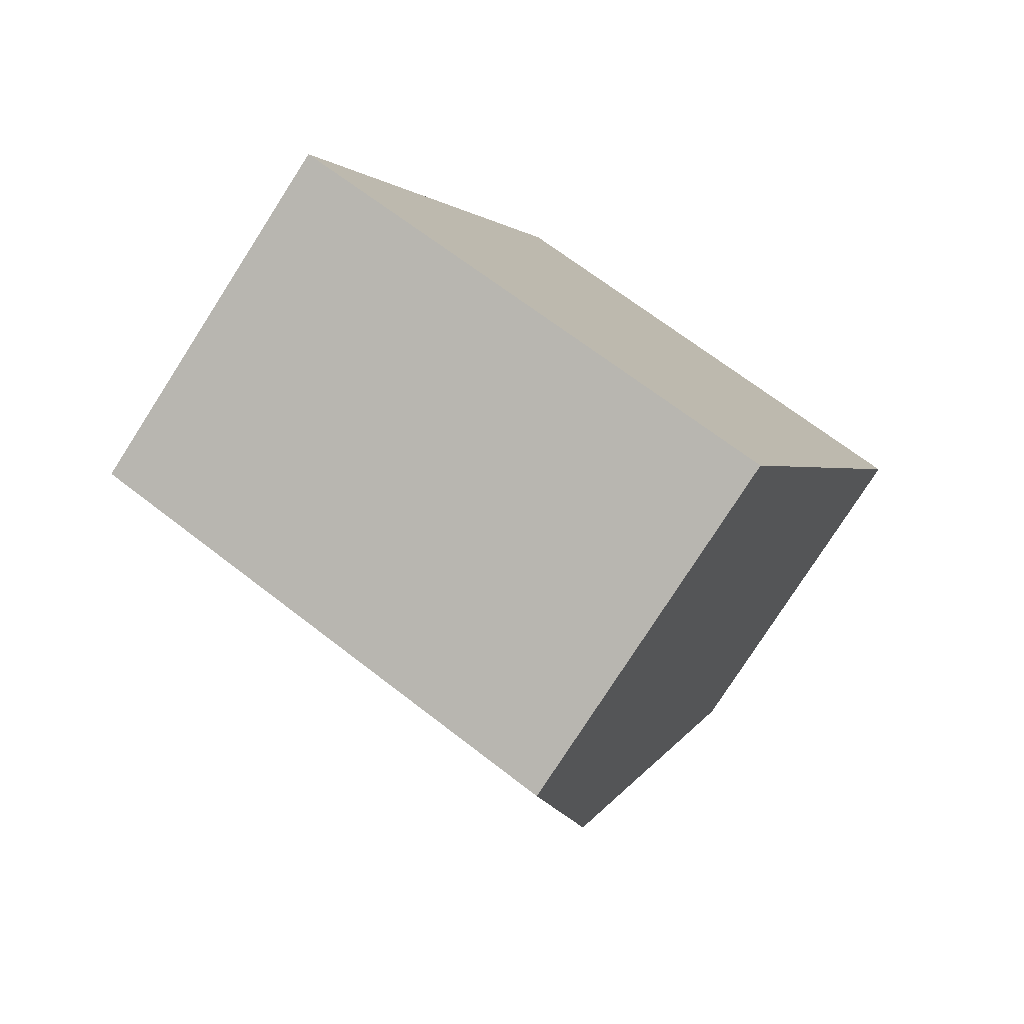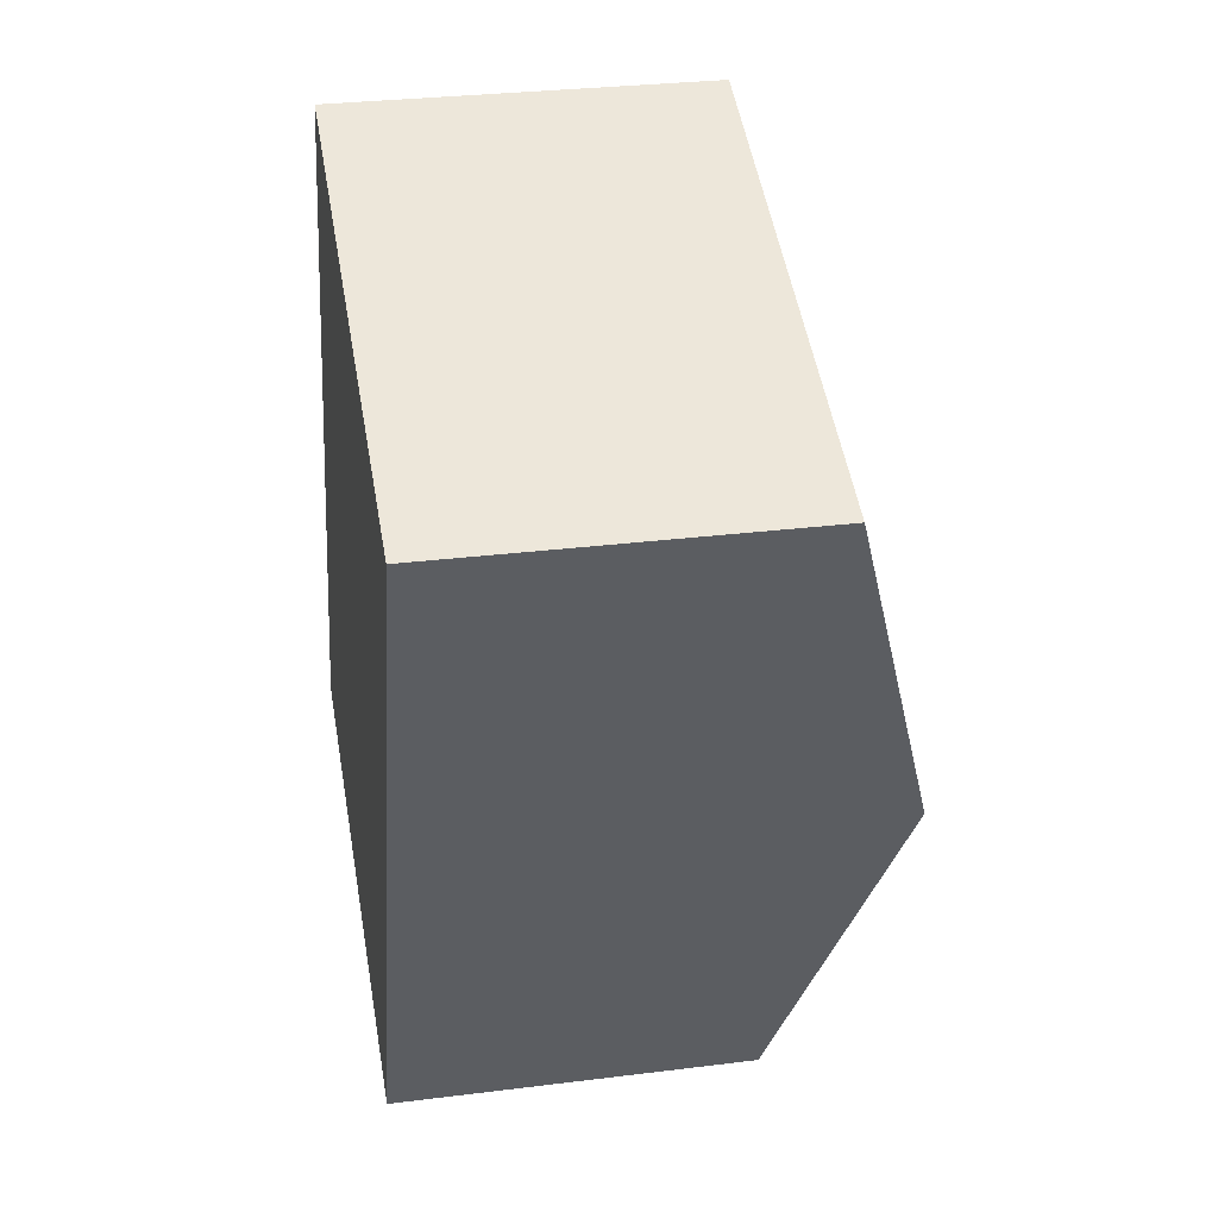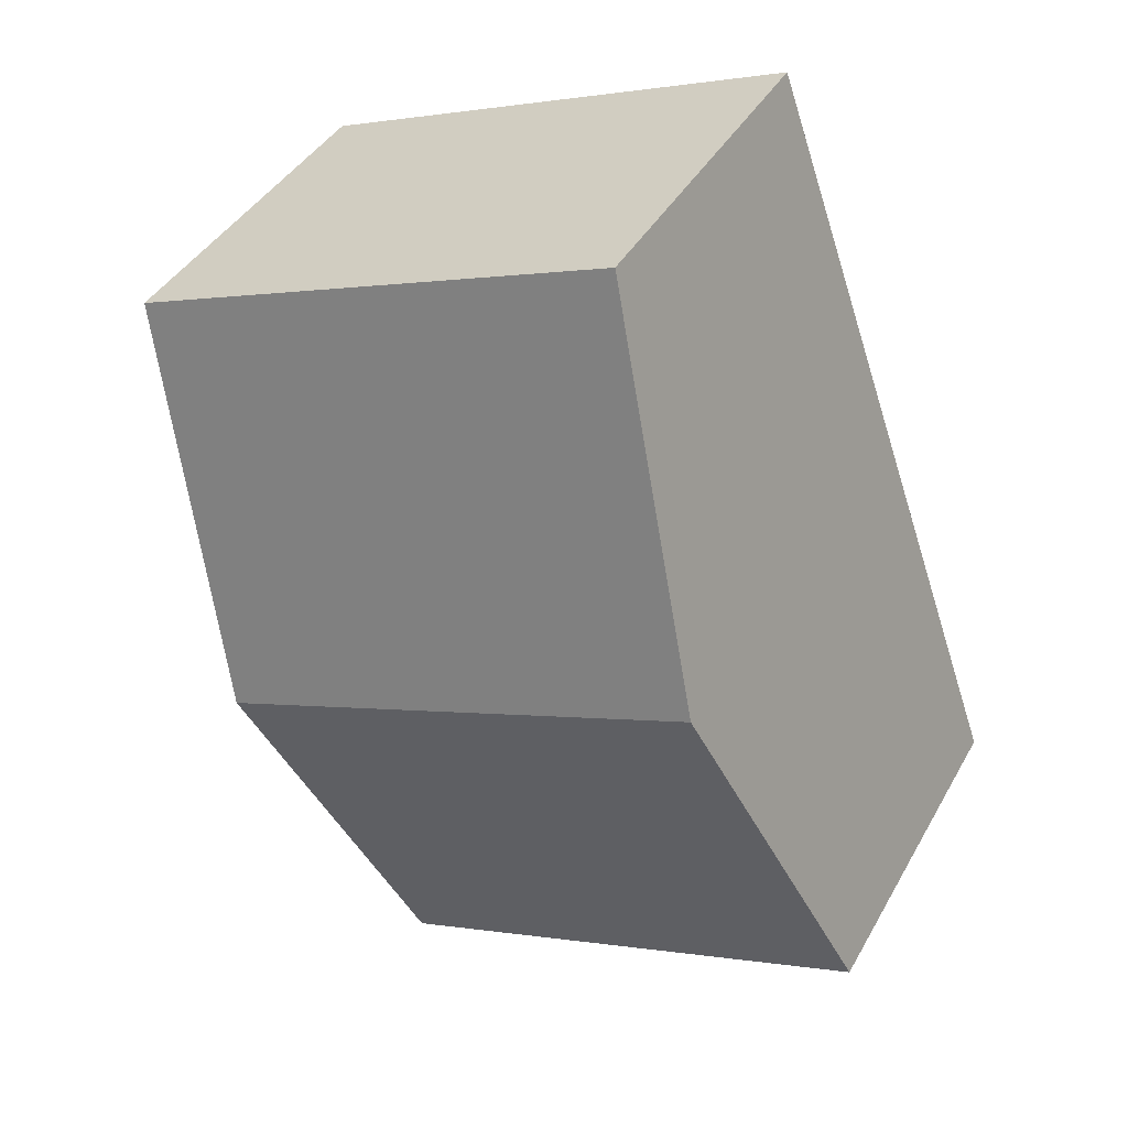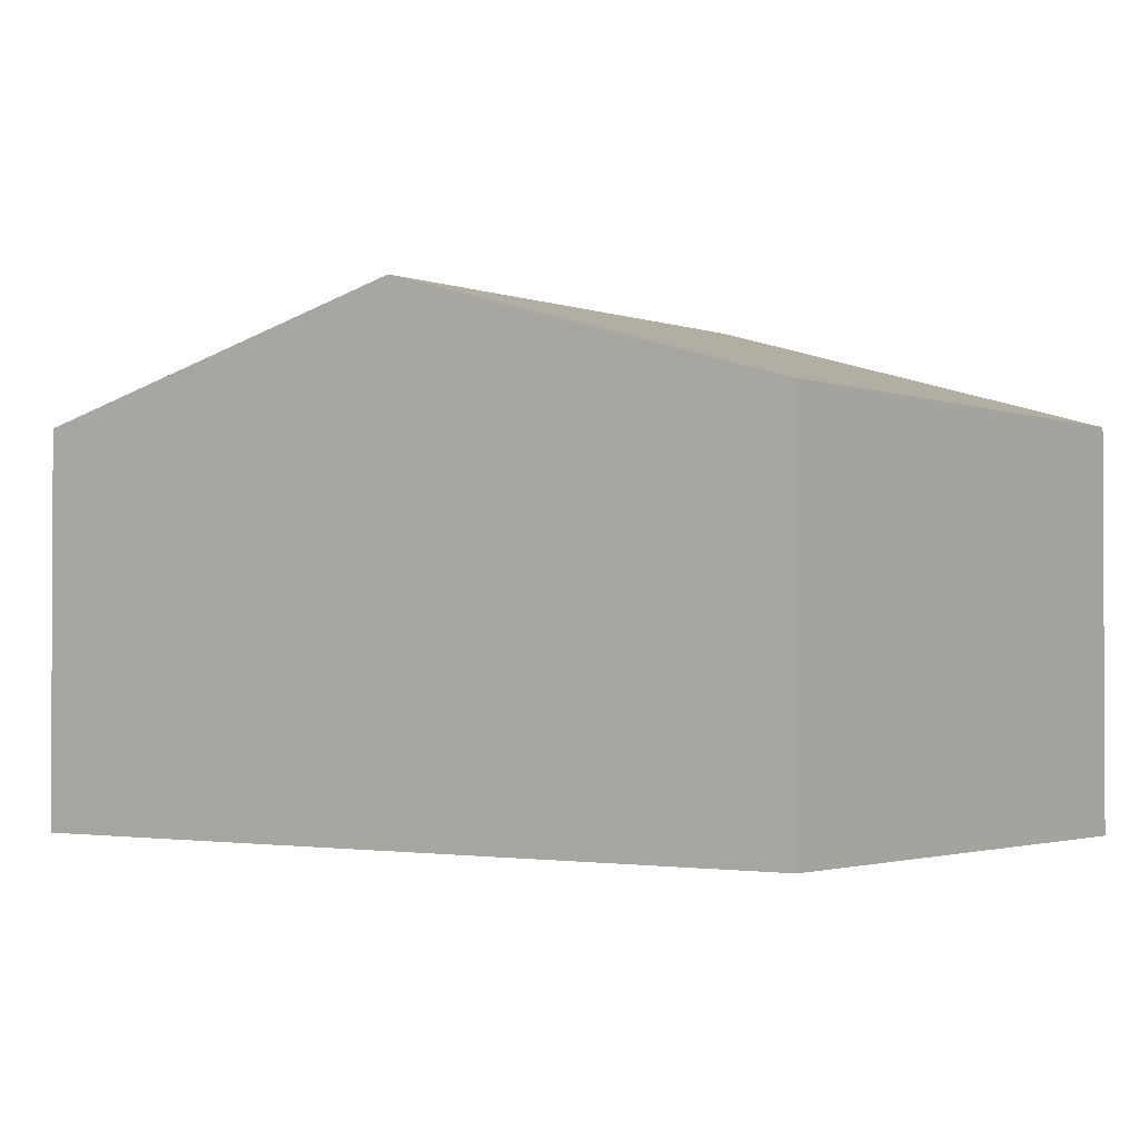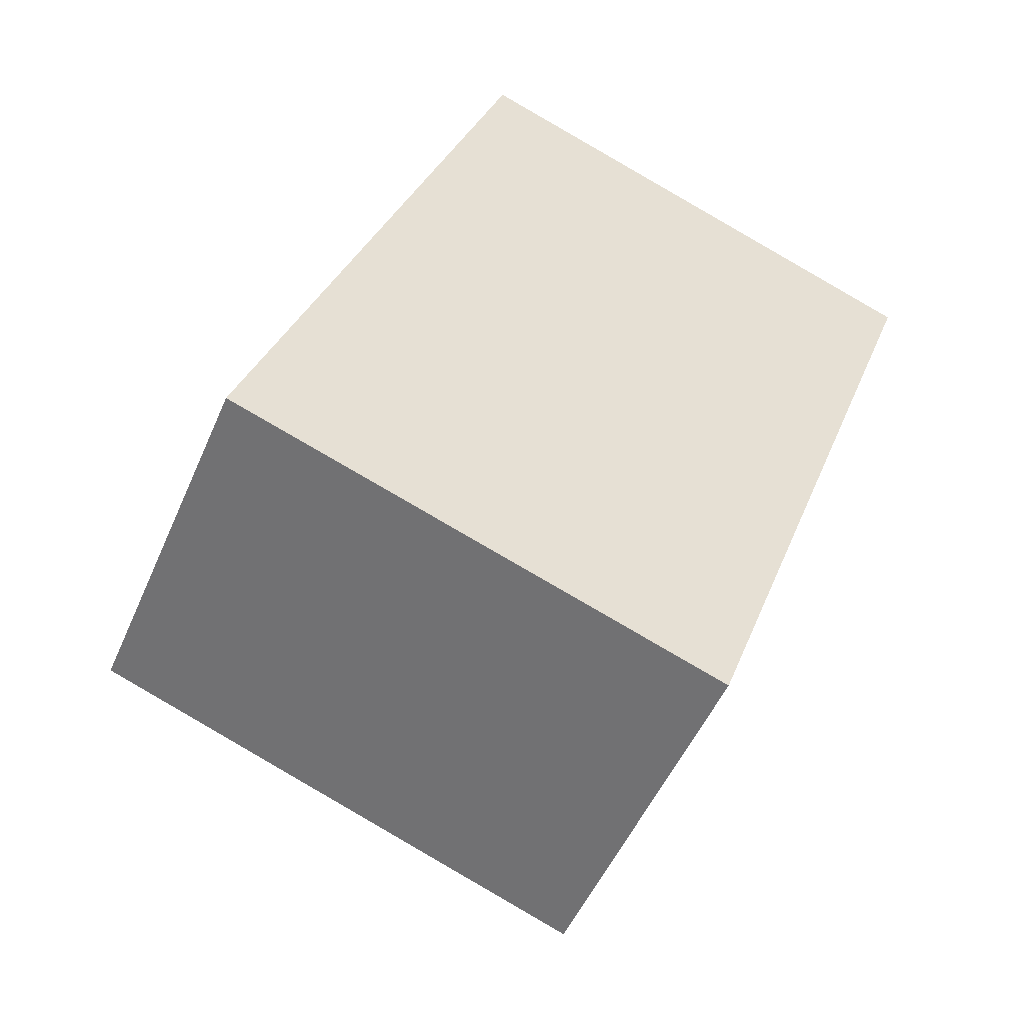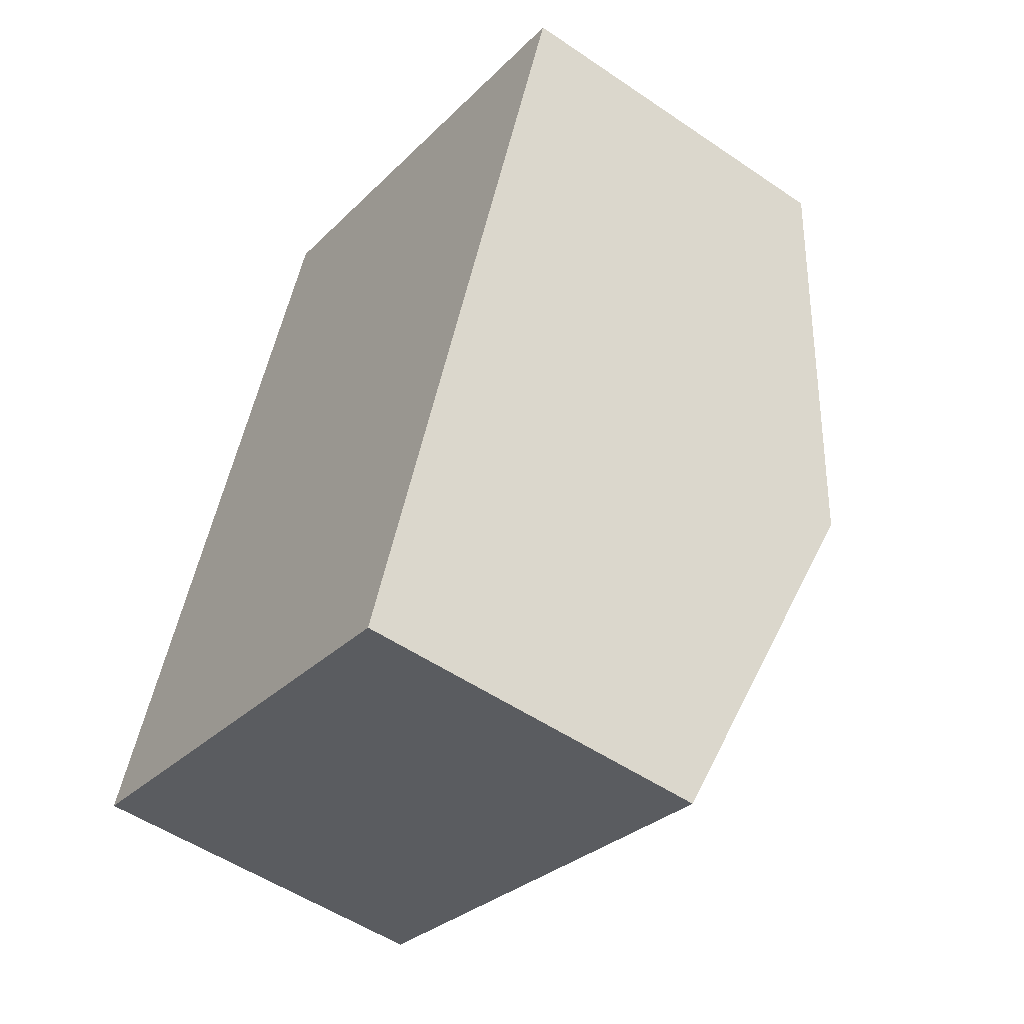
<metadata>
{"format":"obj","ext":"obj","renderer":"f3d","projection":"perspective","resolution":1024,"background":"white","views":[{"elev":-78.0,"azim":-32.7,"up":"+Z"},{"elev":29.7,"azim":79.6,"up":"+Z"},{"elev":40.3,"azim":-153.2,"up":"+Z"},{"elev":-1.7,"azim":146.0,"up":"+Y"},{"elev":-50.9,"azim":-22.9,"up":"+Z"},{"elev":-52.3,"azim":53.7,"up":"+Z"}]}
</metadata>
<code>
v  1.252 4.401 3.515
v  4.537 3.397 -1.614
v  0 3.369 2.063e-16
v  5.783 4.401 1.795
v  7.037 3.391 5.225
v  2.477 3.391 6.956
v  4.537 9.883e-17 -1.614
v  0 0 0
v  1.252 -2.152e-16 3.515
v  2.477 -4.259e-16 6.956
v  7.037 -3.199e-16 5.225
v  5.783 -1.099e-16 1.795
g defaultobject
f 1 2 3
f 2 1 4
f 5 1 6
f 1 5 4
f 7 3 2
f 3 7 8
f 8 1 3
f 1 8 6
f 6 8 9
f 6 9 10
f 10 5 6
f 5 10 11
f 4 7 2
f 7 4 5
f 7 5 12
f 12 5 11
f 9 11 10
f 11 9 8
f 11 8 12
f 12 8 7

</code>
